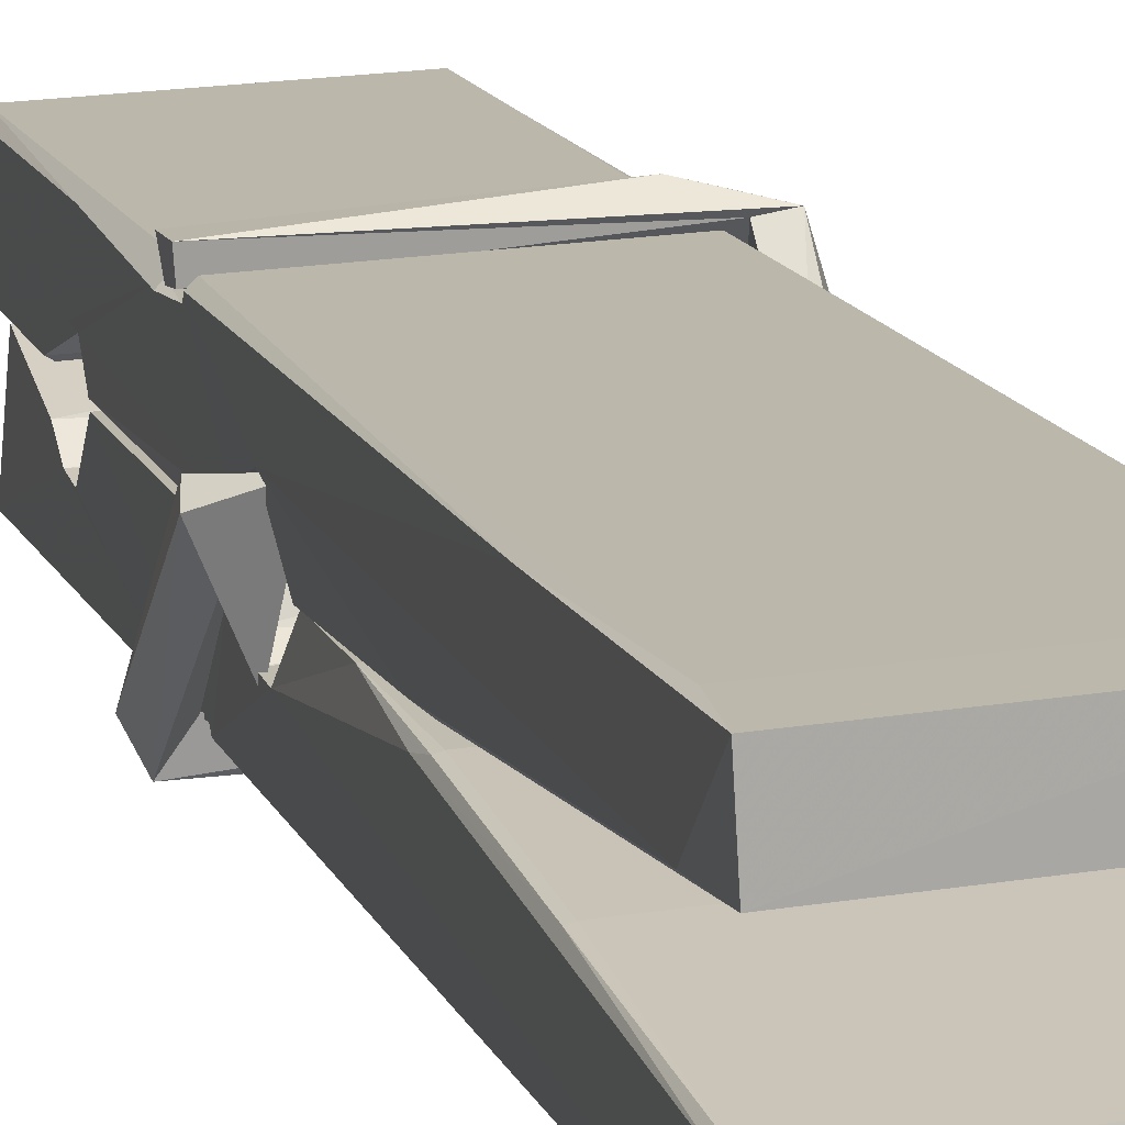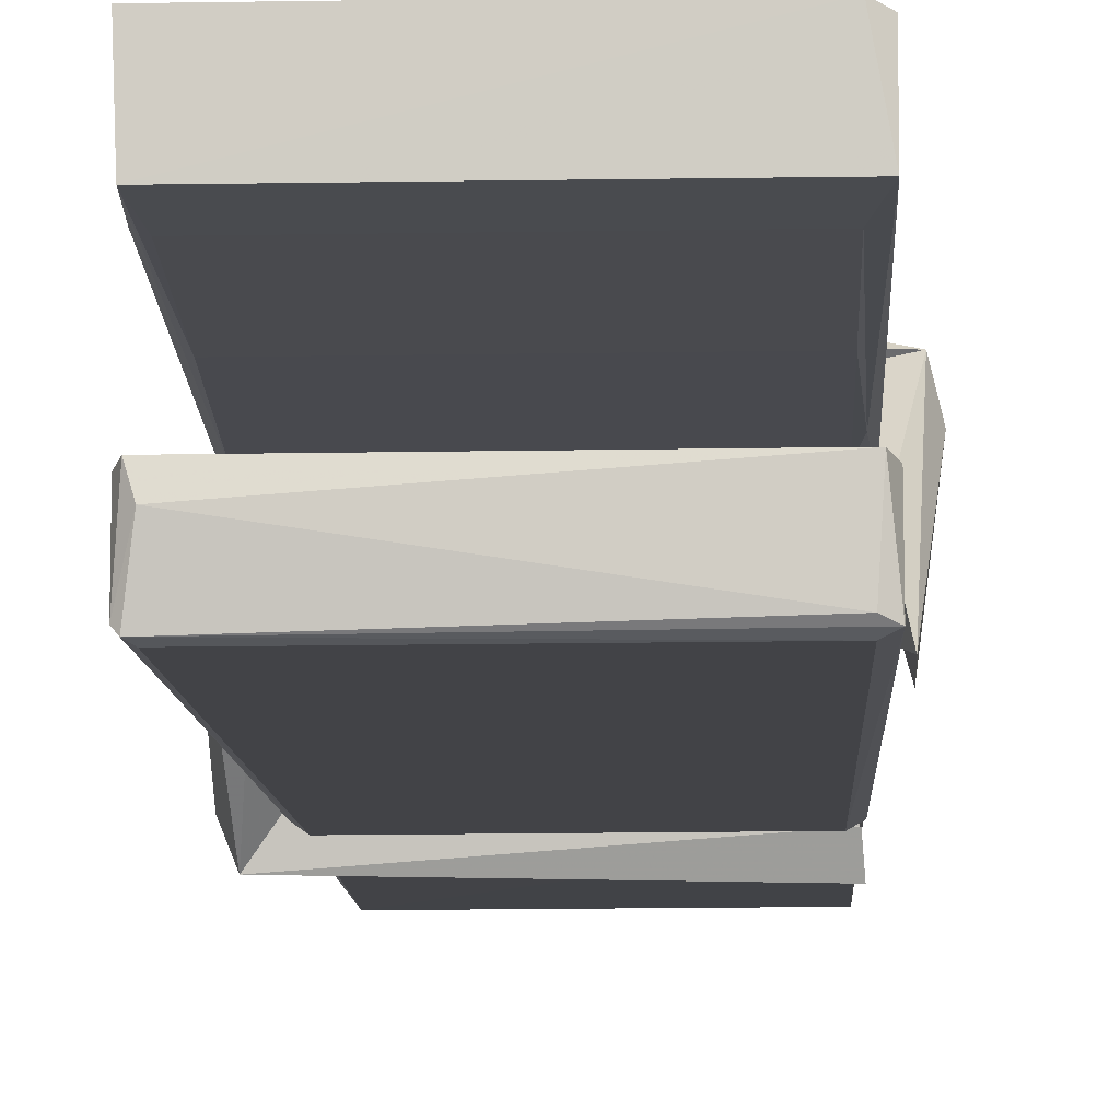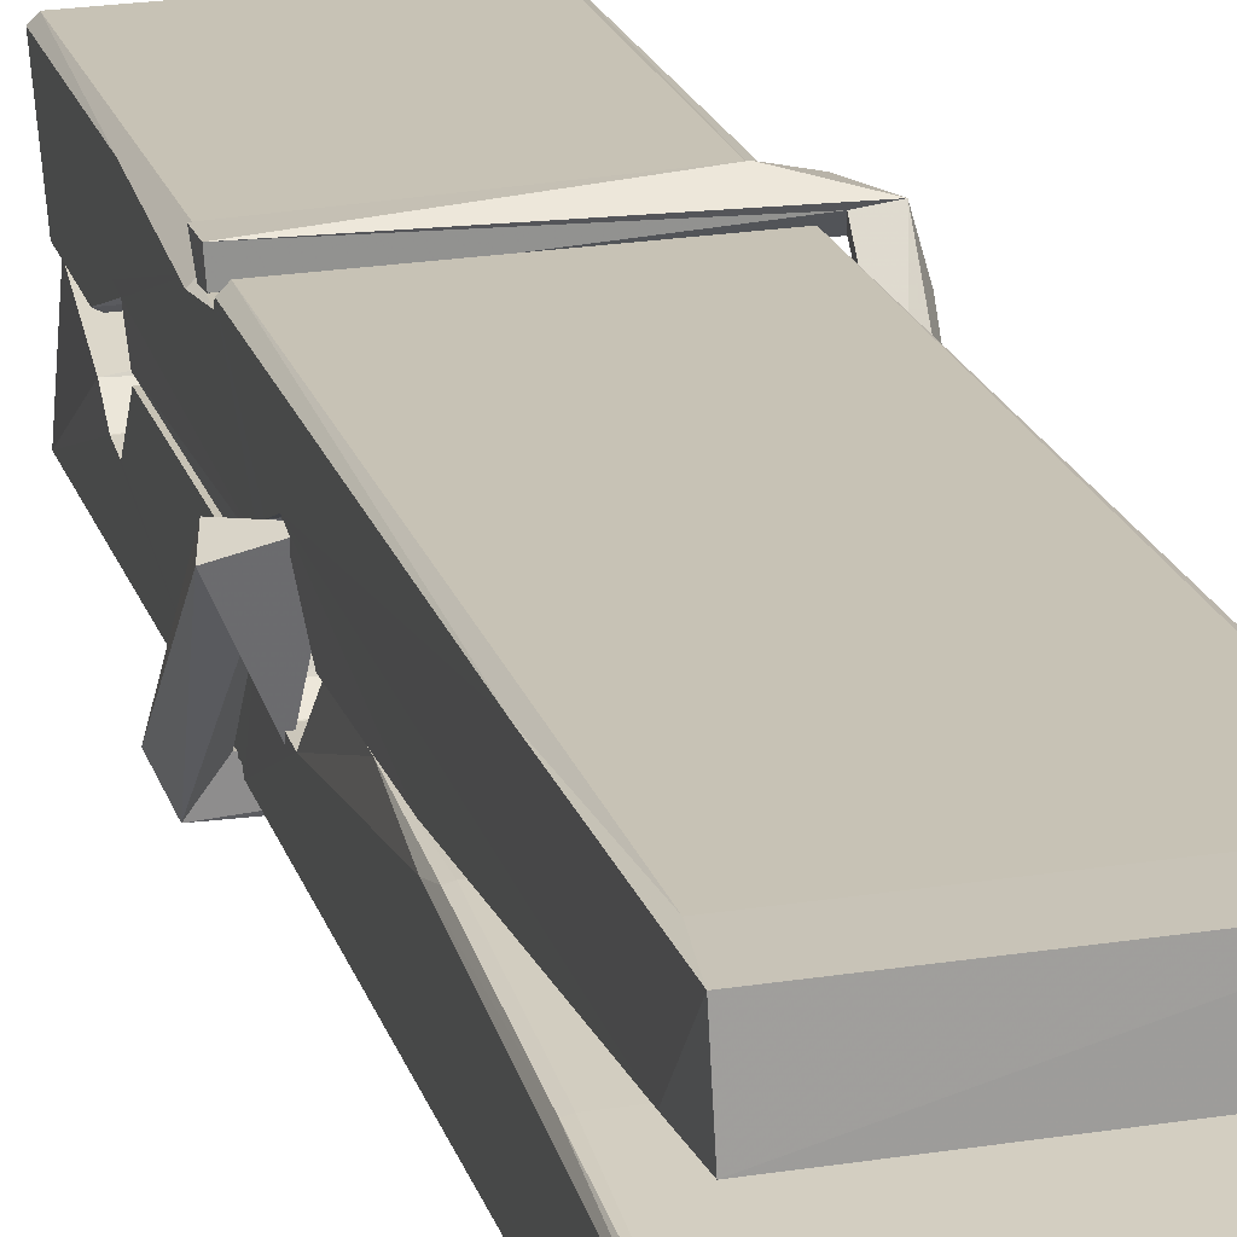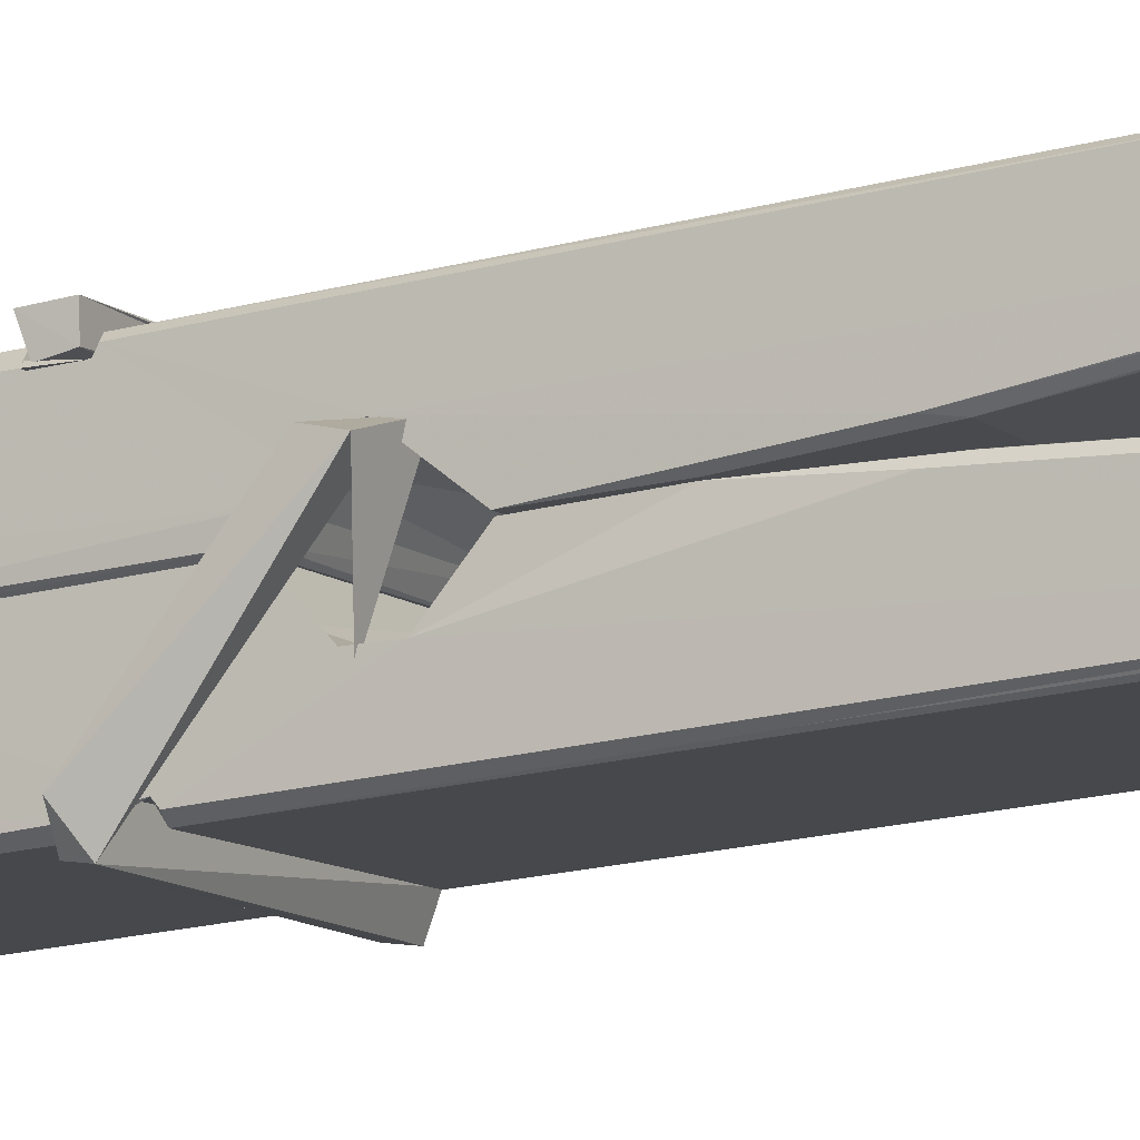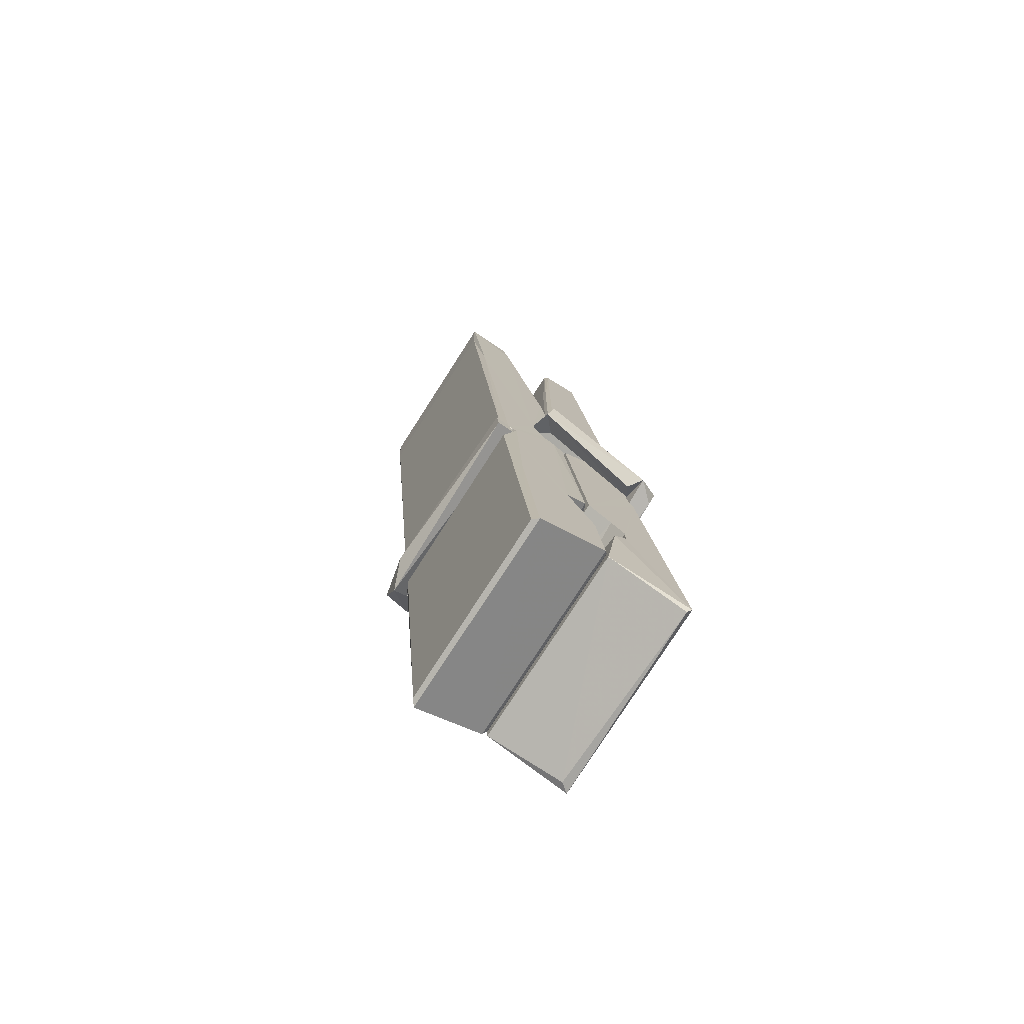
<metadata>
{"format":"obj","ext":"obj","renderer":"f3d","projection":"perspective","resolution":1024,"background":"white","views":[{"elev":18.3,"azim":164.8,"up":"+Z"},{"elev":-3.3,"azim":-176.6,"up":"+Z"},{"elev":23.1,"azim":167.4,"up":"+Z"},{"elev":-10.2,"azim":118.1,"up":"+Z"},{"elev":-75.8,"azim":57.7,"up":"+Y"}]}
</metadata>
<code>
v 1.816 9.83 -9.177
v 1.979 9.864 -9.236
v 1.818 9.862 -9.237
v 1.821 9.866 -9.238
v 1.804 10.41 -9.193
v 1.806 10.49 -9.18
v 1.803 10.59 -9.163
v 1.808 10.38 -9.198
v 1.961 10.59 -9.162
v 1.802 10.58 -9.12
v 1.802 10.35 -9.199
v 1.796 10.62 -9.156
v 1.976 9.998 -9.227
v 1.809 10.1 -9.157
v 1.806 10.18 -9.204
v 1.813 9.932 -9.223
v 1.813 9.939 -9.211
v 1.812 9.987 -9.214
v 1.977 9.946 -9.208
v 1.972 9.967 -9.201
v 1.817 9.949 -9.204
v 1.971 10.21 -9.184
v 1.966 10.23 -9.189
v 1.805 10.23 -9.191
v 1.806 10.24 -9.211
v 1.969 10.25 -9.212
v 1.814 10.13 -9.152
v 1.956 10.59 -9.164
v 1.959 10.62 -9.157
v 1.962 10.38 -9.199
v 1.971 10.19 -9.194
v 1.97 10.18 -9.215
v 1.971 10.19 -9.205
v 1.971 10 -9.23
v 1.977 9.866 -9.238
v 1.974 9.87 -9.239
v 1.977 10.11 -9.162
v 1.816 10.1 -9.153
v 1.956 10.59 -9.121
v 1.958 10.49 -9.181
v 1.807 10.2 -9.184
v 1.815 9.996 -9.229
v 1.822 9.968 -9.2
v 1.978 9.934 -9.231
v 1.81 10.3 -9.207
v 1.965 10.31 -9.208
v 1.806 10.22 -9.185
v 1.796 10.62 -9.121
v 1.803 10.62 -9.117
v 1.96 10.62 -9.119
v 1.964 10.46 -9.133
v 1.973 10.13 -9.157
v 1.974 9.931 -9.235
v 1.981 9.835 -9.179
v 1.976 9.836 -9.174
v 1.821 9.832 -9.173
v 1.815 9.859 -9.234
v 1.967 10.37 -9.198
v 1.976 9.987 -9.209
v 1.811 10.18 -9.216
v 1.966 10.18 -9.217
v 1.973 10.13 -9.161
v 1.807 10.18 -9.212
v 1.974 10.11 -9.159
v 1.968 10.11 -9.155
v 1.818 9.927 -9.233
v 1.808 10.13 -9.16
v 1.809 10.11 -9.161
v 1.968 10.13 -9.153
v 1.798 10.62 -9.213
v 1.976 9.866 -9.24
v 1.805 10.38 -9.206
v 1.802 10.49 -9.208
v 1.96 10.62 -9.217
v 1.959 10.63 -9.249
v 1.966 10.37 -9.212
v 1.964 10.38 -9.208
v 1.961 10.49 -9.21
v 1.802 10.36 -9.21
v 1.811 9.996 -9.229
v 1.976 10 -9.231
v 1.977 9.941 -9.25
v 1.811 9.978 -9.261
v 1.811 10.12 -9.288
v 1.975 9.991 -9.251
v 1.809 10.21 -9.244
v 1.967 10.24 -9.235
v 1.812 10.24 -9.231
v 1.97 10.23 -9.243
v 1.805 10.24 -9.212
v 1.806 10.2 -9.241
v 1.971 10.19 -9.237
v 1.97 10.21 -9.244
v 1.967 10.25 -9.213
v 1.807 10.18 -9.217
v 1.801 10.62 -9.253
v 1.961 10.38 -9.207
v 1.977 9.957 -9.262
v 1.967 10.12 -9.289
v 1.964 10.33 -9.273
v 1.954 10.62 -9.254
v 1.954 10.63 -9.224
v 1.957 10.63 -9.214
v 1.958 10.49 -9.209
v 1.805 10.22 -9.241
v 1.976 9.975 -9.263
v 1.812 9.943 -9.255
v 1.815 9.862 -9.239
v 1.807 10.3 -9.208
v 1.966 10.31 -9.209
v 1.966 10.15 -9.287
v 1.795 10.63 -9.25
v 1.8 10.63 -9.247
v 1.957 10.63 -9.252
v 1.972 10.15 -9.283
v 1.972 10.12 -9.285
v 1.979 9.848 -9.309
v 1.821 9.841 -9.3
v 1.807 10.12 -9.28
v 1.795 10.62 -9.216
v 1.977 9.843 -9.305
v 1.813 10.15 -9.286
v 1.807 10.15 -9.283
v 1.971 10.18 -9.218
v 1.807 10.15 -9.278
v 1.818 9.928 -9.234
v 1.815 9.841 -9.308
v 1.972 10.15 -9.279
v 1.967 10.12 -9.281
v 1.808 10.15 -9.285
v 1.973 10.14 -9.279
v 1.981 10.13 -9.296
v 1.808 10.12 -9.287
v 1.995 10.13 -9.281
v 1.809 10.13 -9.299
v 1.807 10.14 -9.301
v 1.976 10.11 -9.145
v 1.974 10.11 -9.161
v 1.974 10.21 -9.201
v 1.789 10.13 -9.146
v 1.969 10.21 -9.251
v 1.959 10.23 -9.183
v 1.813 10.18 -9.229
v 1.805 10.23 -9.184
v 1.792 10.23 -9.239
v 1.793 10.2 -9.247
v 1.784 10.13 -9.17
v 1.804 10.19 -9.209
v 1.828 10.11 -9.138
v 1.804 10.1 -9.147
v 1.802 10.11 -9.161
v 1.974 10.13 -9.158
v 1.805 10.12 -9.149
v 1.975 10.13 -9.144
v 1.993 10.22 -9.193
v 1.989 10.2 -9.188
v 1.983 10.13 -9.272
v 1.987 10.14 -9.298
f 49 29 12
f 8 5 6
f 5 7 6
f 7 40 6
f 40 8 6
f 58 30 29
f 58 29 9
f 12 5 11
f 18 15 42
f 15 63 42
f 20 59 19
f 38 14 1
f 18 43 17
f 18 59 43
f 17 43 21
f 22 23 26
f 41 31 15
f 15 32 60
f 7 5 12
f 50 9 29
f 48 10 49
f 28 12 29
f 28 29 40
f 29 30 40
f 23 24 26
f 22 47 23
f 47 24 23
f 41 22 31
f 18 13 59
f 43 59 20
f 19 17 21
f 21 20 19
f 44 16 19
f 16 17 19
f 54 57 2
f 69 52 51
f 39 51 50
f 28 7 12
f 30 8 40
f 40 7 28
f 25 45 26
f 25 26 24
f 47 22 41
f 31 33 15
f 33 32 15
f 34 13 42
f 42 13 18
f 43 20 21
f 36 35 3
f 36 3 4
f 57 3 2
f 3 35 2
f 10 39 50
f 10 50 49
f 25 11 45
f 11 5 8
f 11 8 45
f 45 8 30
f 26 45 46
f 45 30 46
f 58 22 26
f 26 46 58
f 46 30 58
f 51 39 69
f 39 10 69
f 25 24 11
f 47 67 48
f 67 27 48
f 48 27 10
f 51 9 50
f 22 9 51
f 52 22 51
f 64 37 55
f 55 56 54
f 54 56 1
f 4 3 66
f 36 4 66
f 36 66 53
f 35 36 53
f 35 53 2
f 56 55 38
f 66 3 57
f 1 18 17
f 14 18 1
f 15 18 14
f 47 11 24
f 11 47 48
f 12 11 48
f 49 12 48
f 29 49 50
f 9 22 58
f 31 22 52
f 31 52 33
f 64 19 59
f 19 64 44
f 2 44 64
f 2 64 54
f 57 54 1
f 32 61 60
f 33 13 32
f 62 33 52
f 47 41 15
f 15 60 63
f 60 61 42
f 34 42 61
f 32 13 34
f 32 34 61
f 33 59 13
f 64 59 33
f 38 55 65
f 55 37 65
f 14 68 15
f 60 42 63
f 66 16 44
f 66 44 53
f 2 53 44
f 55 54 64
f 38 1 56
f 17 57 1
f 57 17 16
f 66 57 16
f 15 68 67
f 62 37 64
f 68 37 62
f 68 62 67
f 64 33 62
f 52 69 62
f 67 62 69
f 67 69 27
f 47 15 67
f 69 10 27
f 37 38 65
f 38 37 68
f 68 14 38
f 82 117 71
f 75 76 74
f 76 77 78
f 76 78 74
f 78 103 74
f 73 72 79
f 73 79 120
f 83 85 106
f 83 80 85
f 83 106 98
f 83 98 107
f 106 116 98
f 105 86 91
f 87 94 89
f 112 123 122
f 123 90 105
f 90 88 105
f 70 73 120
f 103 78 104
f 78 77 97
f 78 97 104
f 88 94 87
f 89 86 105
f 105 87 89
f 93 86 89
f 117 116 99
f 115 100 111
f 96 111 101
f 111 100 101
f 100 114 101
f 72 73 104
f 73 70 103
f 73 103 104
f 104 97 72
f 90 109 94
f 94 88 90
f 105 88 87
f 92 91 93
f 91 86 93
f 95 91 92
f 92 124 95
f 95 81 80
f 80 81 85
f 98 82 107
f 107 82 126
f 108 71 118
f 127 121 117
f 114 112 96
f 114 96 101
f 102 103 70
f 72 97 110
f 72 110 109
f 110 94 109
f 97 77 110
f 89 94 110
f 89 110 76
f 110 77 76
f 122 111 96
f 96 112 122
f 79 72 109
f 109 90 79
f 127 84 119
f 113 112 114
f 114 102 113
f 75 102 114
f 75 114 100
f 75 100 115
f 121 127 118
f 126 71 108
f 84 127 117
f 99 84 117
f 127 83 107
f 127 119 83
f 95 123 91
f 91 123 105
f 90 123 112
f 90 112 79
f 112 120 79
f 112 70 120
f 70 112 113
f 70 113 102
f 102 75 103
f 103 75 74
f 76 75 89
f 75 115 89
f 115 93 89
f 81 128 116
f 106 85 81
f 106 81 116
f 98 116 117
f 98 117 82
f 121 71 117
f 71 121 118
f 127 108 118
f 92 93 124
f 93 115 124
f 123 95 125
f 81 95 124
f 128 81 124
f 124 115 128
f 128 115 111
f 111 122 125
f 111 125 128
f 122 123 125
f 80 83 119
f 71 126 82
f 127 107 108
f 107 126 108
f 119 129 128
f 128 125 119
f 80 125 95
f 125 80 119
f 99 116 128
f 99 128 129
f 99 129 119
f 119 84 99
f 131 158 130
f 132 136 158
f 132 134 133
f 130 136 133
f 132 133 135
f 136 132 135
f 130 158 136
f 149 137 154
f 154 152 153
f 155 134 158
f 158 131 139
f 151 148 153
f 147 146 151
f 155 142 156
f 156 142 139
f 155 139 142
f 142 155 141
f 141 155 142
f 145 144 143
f 145 143 144
f 148 145 144
f 144 145 148
f 146 145 148
f 147 145 146
f 146 148 151
f 147 140 145
f 156 139 131
f 134 155 156
f 155 158 139
f 145 140 148
f 147 150 140
f 150 147 151
f 150 149 140
f 140 153 148
f 153 140 154
f 154 140 149
f 151 138 150
f 153 152 151
f 138 152 137
f 137 152 154
f 150 137 149
f 137 150 138
f 138 151 152
f 157 134 156
f 157 156 131
f 157 131 134
f 132 158 134
f 134 131 133
f 131 130 133
f 133 136 135
f 49 29 12
f 8 5 6
f 5 7 6
f 7 40 6
f 40 8 6
f 58 30 29
f 58 29 9
f 12 5 11
f 18 15 42
f 15 63 42
f 20 59 19
f 38 14 1
f 18 43 17
f 18 59 43
f 17 43 21
f 22 23 26
f 41 31 15
f 15 32 60
f 7 5 12
f 50 9 29
f 48 10 49
f 28 12 29
f 28 29 40
f 29 30 40
f 23 24 26
f 22 47 23
f 47 24 23
f 41 22 31
f 18 13 59
f 43 59 20
f 19 17 21
f 21 20 19
f 44 16 19
f 16 17 19
f 54 57 2
f 69 52 51
f 39 51 50
f 28 7 12
f 30 8 40
f 40 7 28
f 25 45 26
f 25 26 24
f 47 22 41
f 31 33 15
f 33 32 15
f 34 13 42
f 42 13 18
f 43 20 21
f 36 35 3
f 36 3 4
f 57 3 2
f 3 35 2
f 10 39 50
f 10 50 49
f 25 11 45
f 11 5 8
f 11 8 45
f 45 8 30
f 26 45 46
f 45 30 46
f 58 22 26
f 26 46 58
f 46 30 58
f 51 39 69
f 39 10 69
f 25 24 11
f 47 67 48
f 67 27 48
f 48 27 10
f 51 9 50
f 22 9 51
f 52 22 51
f 64 37 55
f 55 56 54
f 54 56 1
f 4 3 66
f 36 4 66
f 36 66 53
f 35 36 53
f 35 53 2
f 56 55 38
f 66 3 57
f 1 18 17
f 14 18 1
f 15 18 14
f 47 11 24
f 11 47 48
f 12 11 48
f 49 12 48
f 29 49 50
f 9 22 58
f 31 22 52
f 31 52 33
f 64 19 59
f 19 64 44
f 2 44 64
f 2 64 54
f 57 54 1
f 32 61 60
f 33 13 32
f 62 33 52
f 47 41 15
f 15 60 63
f 60 61 42
f 34 42 61
f 32 13 34
f 32 34 61
f 33 59 13
f 64 59 33
f 38 55 65
f 55 37 65
f 14 68 15
f 60 42 63
f 66 16 44
f 66 44 53
f 2 53 44
f 55 54 64
f 38 1 56
f 17 57 1
f 57 17 16
f 66 57 16
f 15 68 67
f 62 37 64
f 68 37 62
f 68 62 67
f 64 33 62
f 52 69 62
f 67 62 69
f 67 69 27
f 47 15 67
f 69 10 27
f 37 38 65
f 38 37 68
f 68 14 38
f 82 117 71
f 75 76 74
f 76 77 78
f 76 78 74
f 78 103 74
f 73 72 79
f 73 79 120
f 83 85 106
f 83 80 85
f 83 106 98
f 83 98 107
f 106 116 98
f 105 86 91
f 87 94 89
f 112 123 122
f 123 90 105
f 90 88 105
f 70 73 120
f 103 78 104
f 78 77 97
f 78 97 104
f 88 94 87
f 89 86 105
f 105 87 89
f 93 86 89
f 117 116 99
f 115 100 111
f 96 111 101
f 111 100 101
f 100 114 101
f 72 73 104
f 73 70 103
f 73 103 104
f 104 97 72
f 90 109 94
f 94 88 90
f 105 88 87
f 92 91 93
f 91 86 93
f 95 91 92
f 92 124 95
f 95 81 80
f 80 81 85
f 98 82 107
f 107 82 126
f 108 71 118
f 127 121 117
f 114 112 96
f 114 96 101
f 102 103 70
f 72 97 110
f 72 110 109
f 110 94 109
f 97 77 110
f 89 94 110
f 89 110 76
f 110 77 76
f 122 111 96
f 96 112 122
f 79 72 109
f 109 90 79
f 127 84 119
f 113 112 114
f 114 102 113
f 75 102 114
f 75 114 100
f 75 100 115
f 121 127 118
f 126 71 108
f 84 127 117
f 99 84 117
f 127 83 107
f 127 119 83
f 95 123 91
f 91 123 105
f 90 123 112
f 90 112 79
f 112 120 79
f 112 70 120
f 70 112 113
f 70 113 102
f 102 75 103
f 103 75 74
f 76 75 89
f 75 115 89
f 115 93 89
f 81 128 116
f 106 85 81
f 106 81 116
f 98 116 117
f 98 117 82
f 121 71 117
f 71 121 118
f 127 108 118
f 92 93 124
f 93 115 124
f 123 95 125
f 81 95 124
f 128 81 124
f 124 115 128
f 128 115 111
f 111 122 125
f 111 125 128
f 122 123 125
f 80 83 119
f 71 126 82
f 127 107 108
f 107 126 108
f 119 129 128
f 128 125 119
f 80 125 95
f 125 80 119
f 99 116 128
f 99 128 129
f 99 129 119
f 119 84 99
f 131 158 130
f 132 136 158
f 132 134 133
f 130 136 133
f 132 133 135
f 136 132 135
f 130 158 136
f 149 137 154
f 154 152 153
f 155 134 158
f 158 131 139
f 151 148 153
f 147 146 151
f 155 142 156
f 156 142 139
f 155 139 142
f 142 155 141
f 141 155 142
f 145 144 143
f 145 143 144
f 148 145 144
f 144 145 148
f 146 145 148
f 147 145 146
f 146 148 151
f 147 140 145
f 156 139 131
f 134 155 156
f 155 158 139
f 145 140 148
f 147 150 140
f 150 147 151
f 150 149 140
f 140 153 148
f 153 140 154
f 154 140 149
f 151 138 150
f 153 152 151
f 138 152 137
f 137 152 154
f 150 137 149
f 137 150 138
f 138 151 152
f 157 134 156
f 157 156 131
f 157 131 134
f 132 158 134
f 134 131 133
f 131 130 133
f 133 136 135

</code>
